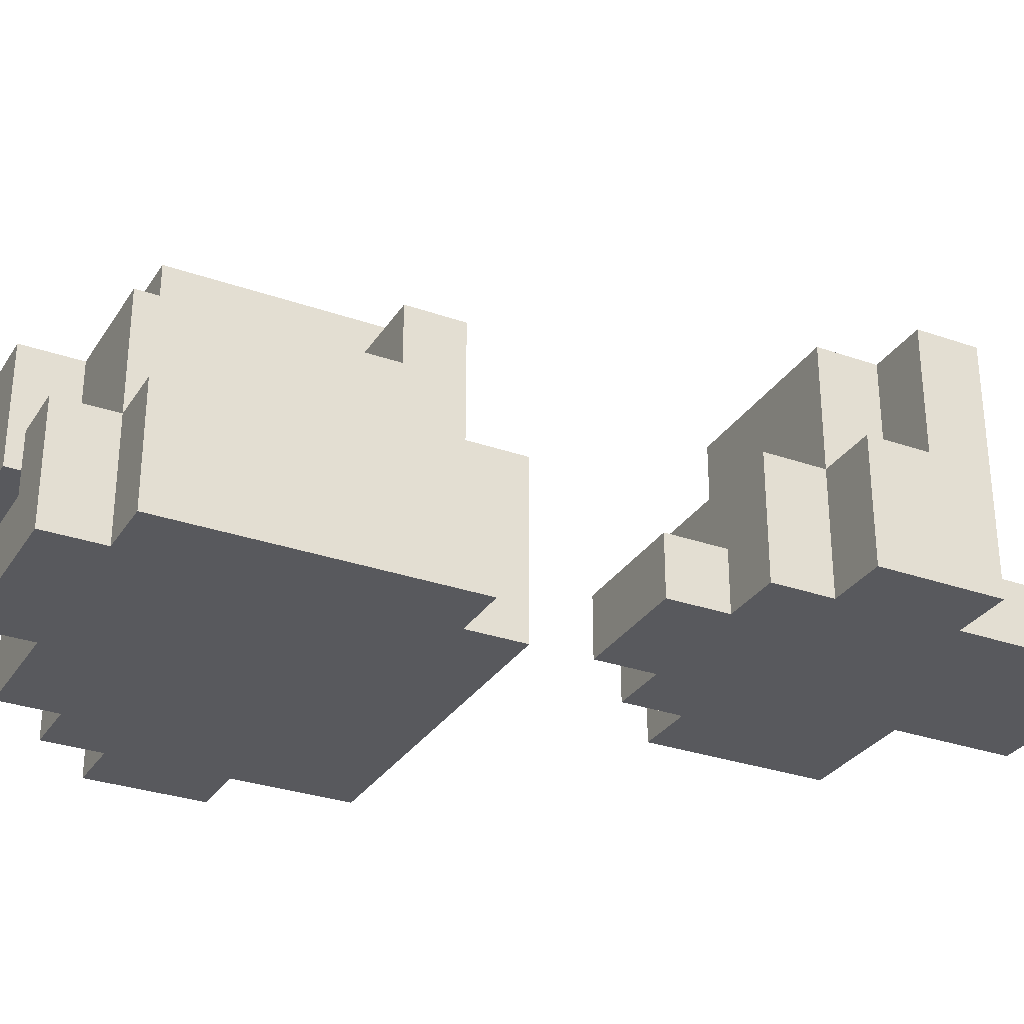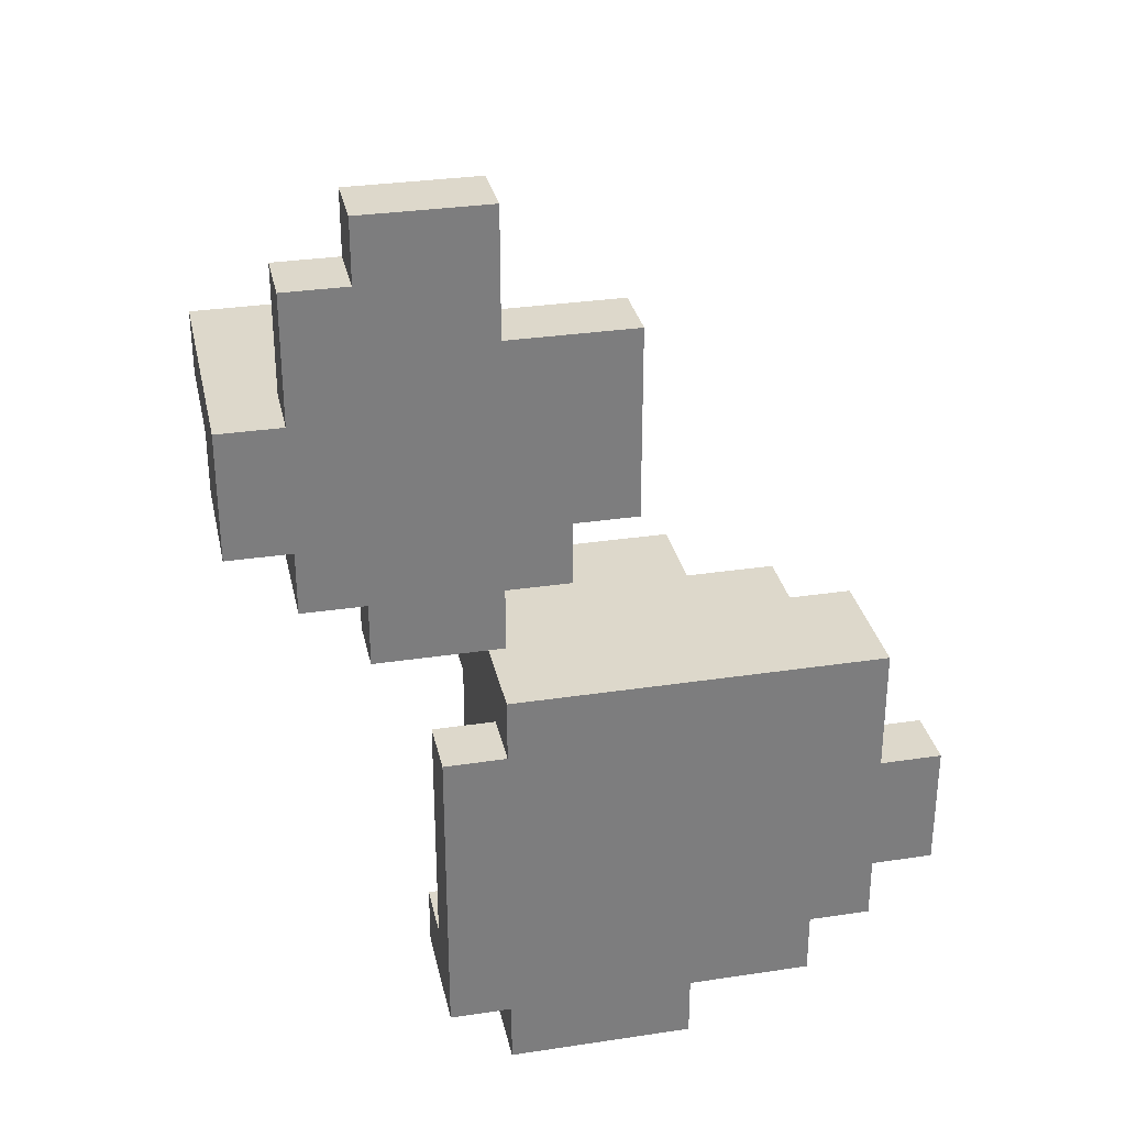
<metadata>
{"format":"obj","ext":"obj","renderer":"f3d","projection":"perspective","resolution":1024,"background":"white","views":[{"elev":-30.2,"azim":-117.0,"up":"+Y"},{"elev":31.2,"azim":-12.1,"up":"+Z"}]}
</metadata>
<code>
o
v 10.9 0 10
v 10.9 0 9.8
v 10.9 0.1 10
v 10.9 0.1 9.8
v 10.9 0.2 9.9
v 10.9 0.2 9.8
v 10.9 0.3 10
v 10.9 0.3 9.9
v 10.9 0.4 10
v 10.9 0.4 9.9
v 11 0 10.2
v 11 0 10
v 11 0 9.8
v 11 0 9.7
v 11 0.1 10.2
v 11 0.1 10
v 11 0.1 9.8
v 11 0.1 9.7
v 11 0.2 9.9
v 11 0.2 9.8
v 11 0.2 9.7
v 11 0.3 9.9
v 11 0.3 9.8
v 11 0.4 9.9
v 11 0.4 9.8
v 11.1 0 10.3
v 11.1 0 10.2
v 11.1 0 9.7
v 11.1 0 9.6
v 11.1 0.1 10.3
v 11.1 0.1 10.2
v 11.1 0.1 10.1
v 11.1 0.1 10
v 11.1 0.1 9.7
v 11.1 0.1 9.6
v 11.1 0.2 10.1
v 11.1 0.2 10
v 11.2 0 9.4
v 11.2 0 8.9
v 11.2 0.1 9.4
v 11.2 0.1 9
v 11.2 0.1 8.9
v 11.2 0.2 9
v 11.2 0.2 8.9
v 11.3 0 9.5
v 11.3 0 9.4
v 11.3 0 8.9
v 11.3 0 8.8
v 11.3 0.1 9.4
v 11.3 0.1 9.3
v 11.3 0.1 9
v 11.3 0.1 8.9
v 11.3 0.2 9.4
v 11.3 0.2 9.3
v 11.3 0.2 9
v 11.3 0.2 8.9
v 11.3 0.2 8.8
v 11.3 0.3 9.5
v 11.3 0.3 9.4
v 11.3 0.3 9.3
v 11.3 0.3 8.9
v 11.3 0.4 9.4
v 11.3 0.4 9.3
v 11.3 0.4 8.9
v 11.3 0.5 9.4
v 11.3 0.5 9.3
v 11.5 0.2 8.9
v 11.5 0.2 8.8
v 11.5 0.3 8.9
v 11.5 0.3 8.8
v 11.5 0.4 9.3
v 11.5 0.4 9.2
v 11.5 0.4 9
v 11.5 0.4 8.9
v 11.5 0.4 8.8
v 11.5 0.5 9.4
v 11.5 0.5 9.3
v 11.5 0.5 9
v 11.5 0.6 9.4
v 11.5 0.6 9
v 11.8 0.4 9.2
v 11.8 0.4 9.1
v 11.8 0.5 9.2
v 11.8 0.5 9.1
v 11.3 0 10.3
v 11.3 0 10.1
v 11.3 0 9.7
v 11.3 0 9.6
v 11.3 0.1 10.3
v 11.3 0.1 10.1
v 11.3 0.1 10
v 11.3 0.1 9.8
v 11.3 0.1 9.7
v 11.3 0.1 9.6
v 11.3 0.2 10.1
v 11.3 0.2 10
v 11.3 0.2 9.8
v 11.3 0.2 9.7
v 11.3 0.3 10
v 11.3 0.3 9.8
v 11.3 0.4 10
v 11.3 0.4 9.8
v 11.4 0 9.8
v 11.4 0 9.7
v 11.4 0.1 9.9
v 11.4 0.1 9.8
v 11.4 0.1 9.7
v 11.4 0.1 8.9
v 11.4 0.1 8.8
v 11.4 0.2 9.9
v 11.4 0.2 9.8
v 11.4 0.2 8.9
v 11.4 0.2 8.8
v 11.5 0 10.1
v 11.5 0 9.8
v 11.5 0.1 10.1
v 11.5 0.1 10
v 11.5 0.1 9.9
v 11.5 0.1 9.8
v 11.5 0.2 10
v 11.5 0.2 9.9
v 11.6 0 8.9
v 11.6 0 8.8
v 11.6 0.1 8.9
v 11.6 0.1 8.8
v 11.6 0.3 9
v 11.6 0.3 8.8
v 11.6 0.4 9.1
v 11.6 0.4 9
v 11.6 0.4 8.8
v 11.6 0.5 9.1
v 11.6 0.5 9
v 11.6 0.6 9.1
v 11.6 0.6 9
v 11.7 0.3 9.1
v 11.7 0.3 9
v 11.7 0.4 9.4
v 11.7 0.4 9.3
v 11.7 0.4 9.2
v 11.7 0.4 9.1
v 11.7 0.4 9
v 11.7 0.5 9.4
v 11.7 0.5 9.3
v 11.7 0.5 9.2
v 11.7 0.5 9.1
v 11.7 0.6 9.4
v 11.7 0.6 9.3
v 11.7 0.6 9.2
v 11.7 0.6 9.1
v 11.8 0 9
v 11.8 0 8.9
v 11.8 0.2 9.5
v 11.8 0.2 9.4
v 11.8 0.2 9.1
v 11.8 0.2 9
v 11.8 0.2 8.9
v 11.8 0.2 8.8
v 11.8 0.3 9.5
v 11.8 0.3 9.4
v 11.8 0.3 9.2
v 11.8 0.3 9.1
v 11.8 0.3 8.8
v 11.8 0.4 9.4
v 11.8 0.4 9.3
v 11.8 0.5 9.3
v 11.8 0.5 9.2
v 11.8 0.6 9.3
v 11.8 0.6 9.2
v 11.9 0 9.5
v 11.9 0 9.3
v 11.9 0 9.1
v 11.9 0 9
v 11.9 0.1 9.3
v 11.9 0.1 9.2
v 11.9 0.1 9.1
v 11.9 0.2 9.5
v 11.9 0.2 9.4
v 11.9 0.2 9.1
v 11.9 0.2 9
v 11.9 0.3 9.4
v 11.9 0.3 9.2
v 11.9 0.5 9.2
v 11.9 0.5 9.1
v 12 0 9.3
v 12 0 9.2
v 12 0 9.1
v 12 0.1 9.3
v 12 0.1 9.2
v 12 0.1 9.1
v 11.1 0 10.3
v 11.1 0.1 10.3
v 11.3 0 10.3
v 11.3 0.1 10.3
v 11 0 10.2
v 11 0.1 10.2
v 11.1 0 10.2
v 11.1 0.1 10.2
v 11.1 0.1 10.1
v 11.1 0.2 10.1
v 11.3 0 10.1
v 11.3 0.1 10.1
v 11.3 0.2 10.1
v 11.5 0 10.1
v 11.5 0.1 10.1
v 10.9 0 10
v 10.9 0.1 10
v 10.9 0.3 10
v 10.9 0.4 10
v 11 0 10
v 11 0.1 10
v 11.1 0.1 10
v 11.1 0.2 10
v 11.1 0.3 10
v 11.1 0.4 10
v 11.2 0.3 10
v 11.2 0.4 10
v 11.3 0.1 10
v 11.3 0.2 10
v 11.3 0.3 10
v 11.3 0.4 10
v 11.4 0.1 10
v 11.4 0.2 10
v 11.5 0.1 10
v 11.5 0.2 10
v 11.3 0 9.5
v 11.3 0.3 9.5
v 11.4 0.2 9.5
v 11.4 0.3 9.5
v 11.5 0.1 9.5
v 11.5 0.2 9.5
v 11.6 0 9.5
v 11.6 0.1 9.5
v 11.8 0.2 9.5
v 11.8 0.3 9.5
v 11.9 0 9.5
v 11.9 0.2 9.5
v 11.2 0 9.4
v 11.2 0.1 9.4
v 11.3 0 9.4
v 11.3 0.1 9.4
v 11.3 0.3 9.4
v 11.3 0.4 9.4
v 11.3 0.5 9.4
v 11.4 0.3 9.4
v 11.5 0.4 9.4
v 11.5 0.5 9.4
v 11.5 0.6 9.4
v 11.7 0.4 9.4
v 11.7 0.5 9.4
v 11.7 0.6 9.4
v 11.8 0.2 9.4
v 11.8 0.3 9.4
v 11.8 0.4 9.4
v 11.9 0.2 9.4
v 11.9 0.3 9.4
v 11.7 0.4 9.3
v 11.7 0.5 9.3
v 11.7 0.6 9.3
v 11.8 0.4 9.3
v 11.8 0.5 9.3
v 11.8 0.6 9.3
v 11.9 0 9.3
v 11.9 0.1 9.3
v 12 0 9.3
v 12 0.1 9.3
v 11.8 0.3 9.2
v 11.8 0.5 9.2
v 11.9 0.3 9.2
v 11.9 0.5 9.2
v 11.2 0.1 9
v 11.2 0.2 9
v 11.3 0.1 9
v 11.3 0.2 9
v 10.9 0.2 9.9
v 10.9 0.3 9.9
v 10.9 0.4 9.9
v 11 0.2 9.9
v 11 0.3 9.9
v 11 0.4 9.9
v 11.4 0.1 9.9
v 11.4 0.2 9.9
v 11.5 0.1 9.9
v 11.5 0.2 9.9
v 10.9 0 9.8
v 10.9 0.1 9.8
v 10.9 0.2 9.8
v 11 0 9.8
v 11 0.1 9.8
v 11 0.2 9.8
v 11 0.3 9.8
v 11 0.4 9.8
v 11.2 0.2 9.8
v 11.3 0.1 9.8
v 11.3 0.2 9.8
v 11.3 0.3 9.8
v 11.3 0.4 9.8
v 11.4 0 9.8
v 11.4 0.1 9.8
v 11.4 0.2 9.8
v 11.5 0 9.8
v 11.5 0.1 9.8
v 11 0 9.7
v 11 0.1 9.7
v 11 0.2 9.7
v 11.1 0 9.7
v 11.1 0.1 9.7
v 11.2 0.1 9.7
v 11.2 0.2 9.7
v 11.3 0 9.7
v 11.3 0.1 9.7
v 11.3 0.2 9.7
v 11.4 0 9.7
v 11.4 0.1 9.7
v 11.1 0 9.6
v 11.1 0.1 9.6
v 11.3 0 9.6
v 11.3 0.1 9.6
v 11.3 0.4 9.3
v 11.3 0.5 9.3
v 11.4 0.4 9.3
v 11.5 0.4 9.3
v 11.5 0.5 9.3
v 11.7 0.4 9.2
v 11.7 0.5 9.2
v 11.7 0.6 9.2
v 11.8 0.4 9.2
v 11.8 0.5 9.2
v 11.8 0.6 9.2
v 11.6 0.4 9.1
v 11.6 0.5 9.1
v 11.6 0.6 9.1
v 11.7 0.3 9.1
v 11.7 0.4 9.1
v 11.7 0.5 9.1
v 11.7 0.6 9.1
v 11.8 0.2 9.1
v 11.8 0.3 9.1
v 11.8 0.4 9.1
v 11.8 0.5 9.1
v 11.9 0 9.1
v 11.9 0.1 9.1
v 11.9 0.2 9.1
v 11.9 0.5 9.1
v 12 0 9.1
v 12 0.1 9.1
v 11.5 0.4 9
v 11.5 0.5 9
v 11.5 0.6 9
v 11.6 0.3 9
v 11.6 0.4 9
v 11.6 0.5 9
v 11.6 0.6 9
v 11.7 0.3 9
v 11.7 0.4 9
v 11.8 0 9
v 11.8 0.2 9
v 11.9 0 9
v 11.9 0.2 9
v 11.2 0 8.9
v 11.2 0.1 8.9
v 11.2 0.2 8.9
v 11.3 0 8.9
v 11.3 0.1 8.9
v 11.3 0.2 8.9
v 11.3 0.3 8.9
v 11.3 0.4 8.9
v 11.4 0.1 8.9
v 11.4 0.2 8.9
v 11.5 0.2 8.9
v 11.5 0.3 8.9
v 11.5 0.4 8.9
v 11.6 0 8.9
v 11.6 0.1 8.9
v 11.6 0.2 8.9
v 11.8 0 8.9
v 11.8 0.2 8.9
v 11.3 0 8.8
v 11.3 0.2 8.8
v 11.4 0.1 8.8
v 11.4 0.2 8.8
v 11.5 0.2 8.8
v 11.5 0.3 8.8
v 11.5 0.4 8.8
v 11.6 0 8.8
v 11.6 0.1 8.8
v 11.6 0.2 8.8
v 11.6 0.3 8.8
v 11.6 0.4 8.8
v 11.8 0.2 8.8
v 11.8 0.3 8.8
v 11.1 0 10.3
v 11.3 0 10.3
v 11 0 10.2
v 11.1 0 10.2
v 11.1 0 10.1
v 11.3 0 10.1
v 11.5 0 10.1
v 10.9 0 10
v 11 0 10
v 11.1 0 10
v 11.3 0 10
v 10.9 0 9.8
v 11 0 9.8
v 11.4 0 9.8
v 11.5 0 9.8
v 11 0 9.7
v 11.1 0 9.7
v 11.3 0 9.7
v 11.4 0 9.7
v 11.1 0 9.6
v 11.3 0 9.6
v 11.3 0 9.5
v 11.6 0 9.5
v 11.9 0 9.5
v 11.2 0 9.4
v 11.3 0 9.4
v 11.6 0 9.4
v 11.9 0 9.3
v 12 0 9.3
v 11.9 0 9.2
v 12 0 9.2
v 11.8 0 9.1
v 11.9 0 9.1
v 12 0 9.1
v 11.6 0 9
v 11.8 0 9
v 11.9 0 9
v 11.2 0 8.9
v 11.3 0 8.9
v 11.6 0 8.9
v 11.8 0 8.9
v 11.3 0 8.8
v 11.6 0 8.8
v 11.5 0.2 8.9
v 11.6 0.2 8.9
v 11.8 0.2 8.9
v 11.5 0.2 8.8
v 11.6 0.2 8.8
v 11.8 0.2 8.8
v 11.1 0.1 10.3
v 11.3 0.1 10.3
v 11 0.1 10.2
v 11.1 0.1 10.2
v 11.1 0.1 10.1
v 11.3 0.1 10.1
v 11.5 0.1 10.1
v 11 0.1 10
v 11.1 0.1 10
v 11.3 0.1 10
v 11.4 0.1 10
v 11.5 0.1 10
v 11.4 0.1 9.9
v 11.5 0.1 9.9
v 11.3 0.1 9.8
v 11.4 0.1 9.8
v 11.5 0.1 9.8
v 11.1 0.1 9.7
v 11.2 0.1 9.7
v 11.3 0.1 9.7
v 11.4 0.1 9.7
v 11.1 0.1 9.6
v 11.3 0.1 9.6
v 11.2 0.1 9.4
v 11.3 0.1 9.4
v 11.3 0.1 9.3
v 11.9 0.1 9.3
v 12 0.1 9.3
v 11.9 0.1 9.2
v 12 0.1 9.2
v 11.9 0.1 9.1
v 12 0.1 9.1
v 11.2 0.1 9
v 11.3 0.1 9
v 11.4 0.1 8.9
v 11.6 0.1 8.9
v 11.4 0.1 8.8
v 11.6 0.1 8.8
v 11.1 0.2 10.1
v 11.3 0.2 10.1
v 11.1 0.2 10
v 11.3 0.2 10
v 11.4 0.2 10
v 11.5 0.2 10
v 10.9 0.2 9.9
v 11 0.2 9.9
v 11.4 0.2 9.9
v 11.5 0.2 9.9
v 10.9 0.2 9.8
v 11 0.2 9.8
v 11.2 0.2 9.8
v 11.3 0.2 9.8
v 11.4 0.2 9.8
v 11 0.2 9.7
v 11.2 0.2 9.7
v 11.3 0.2 9.7
v 11.8 0.2 9.5
v 11.9 0.2 9.5
v 11.8 0.2 9.4
v 11.9 0.2 9.4
v 11.8 0.2 9.1
v 11.9 0.2 9.1
v 11.2 0.2 9
v 11.3 0.2 9
v 11.8 0.2 9
v 11.9 0.2 9
v 11.2 0.2 8.9
v 11.3 0.2 8.9
v 11.4 0.2 8.9
v 11.3 0.2 8.8
v 11.4 0.2 8.8
v 11.3 0.3 9.5
v 11.4 0.3 9.5
v 11.8 0.3 9.5
v 11.3 0.3 9.4
v 11.4 0.3 9.4
v 11.8 0.3 9.4
v 11.9 0.3 9.4
v 11.8 0.3 9.2
v 11.9 0.3 9.2
v 11.7 0.3 9.1
v 11.8 0.3 9.1
v 11.6 0.3 9
v 11.7 0.3 9
v 11.6 0.3 8.8
v 11.8 0.3 8.8
v 10.9 0.4 10
v 11.1 0.4 10
v 11.2 0.4 10
v 11.3 0.4 10
v 10.9 0.4 9.9
v 11 0.4 9.9
v 11.1 0.4 9.9
v 11.2 0.4 9.9
v 11 0.4 9.8
v 11.3 0.4 9.8
v 11.7 0.4 9.4
v 11.8 0.4 9.4
v 11.3 0.4 9.3
v 11.4 0.4 9.3
v 11.5 0.4 9.3
v 11.7 0.4 9.3
v 11.8 0.4 9.3
v 11.4 0.4 9.2
v 11.5 0.4 9.2
v 11.7 0.4 9.2
v 11.8 0.4 9.2
v 11.6 0.4 9.1
v 11.7 0.4 9.1
v 11.8 0.4 9.1
v 11.5 0.4 9
v 11.6 0.4 9
v 11.7 0.4 9
v 11.3 0.4 8.9
v 11.5 0.4 8.9
v 11.5 0.4 8.8
v 11.6 0.4 8.8
v 11.3 0.5 9.4
v 11.5 0.5 9.4
v 11.3 0.5 9.3
v 11.5 0.5 9.3
v 11.8 0.5 9.2
v 11.9 0.5 9.2
v 11.8 0.5 9.1
v 11.9 0.5 9.1
v 11.5 0.6 9.4
v 11.7 0.6 9.4
v 11.7 0.6 9.3
v 11.8 0.6 9.3
v 11.7 0.6 9.2
v 11.8 0.6 9.2
v 11.6 0.6 9.1
v 11.7 0.6 9.1
v 11.5 0.6 9
v 11.6 0.6 9
f 3 2 1
f 4 2 3
f 5 4 3
f 6 4 5
f 7 5 3
f 8 5 7
f 9 8 7
f 10 8 9
f 15 12 11
f 16 12 15
f 17 14 13
f 18 14 17
f 20 18 17
f 21 18 20
f 22 20 19
f 23 20 22
f 24 23 22
f 25 23 24
f 30 27 26
f 31 27 30
f 34 29 28
f 35 29 34
f 36 33 32
f 37 33 36
f 40 39 38
f 41 39 40
f 42 39 41
f 43 42 41
f 44 42 43
f 49 46 45
f 52 48 47
f 53 49 45
f 53 50 49
f 54 51 50
f 54 50 53
f 55 51 54
f 56 48 52
f 57 48 56
f 58 53 45
f 59 55 54
f 59 53 58
f 59 54 53
f 59 56 55
f 60 56 59
f 61 56 60
f 62 60 59
f 63 61 60
f 63 60 62
f 64 61 63
f 65 63 62
f 66 63 65
f 69 68 67
f 70 68 69
f 74 70 69
f 75 70 74
f 77 73 72
f 77 72 71
f 78 73 77
f 79 77 76
f 79 78 77
f 80 78 79
f 83 82 81
f 84 82 83
f 85 86 89
f 89 86 90
f 87 88 93
f 93 88 94
f 90 91 95
f 95 91 96
f 92 93 97
f 97 93 98
f 96 97 99
f 99 97 100
f 99 100 101
f 101 100 102
f 103 104 106
f 106 104 107
f 105 106 110
f 110 106 111
f 108 109 112
f 112 109 113
f 114 115 116
f 116 115 117
f 117 115 118
f 118 115 119
f 117 118 120
f 120 118 121
f 122 123 124
f 124 123 125
f 126 127 129
f 129 127 130
f 128 129 131
f 131 129 132
f 131 132 133
f 133 132 134
f 135 136 140
f 140 136 141
f 137 138 142
f 142 138 143
f 139 140 144
f 144 140 145
f 142 143 146
f 146 143 147
f 144 145 148
f 148 145 149
f 150 151 155
f 155 151 156
f 152 153 158
f 158 153 159
f 156 157 161
f 154 155 161
f 155 156 161
f 161 157 162
f 159 160 163
f 163 160 164
f 164 160 165
f 165 160 166
f 165 166 167
f 167 166 168
f 169 170 173
f 171 172 175
f 173 174 176
f 174 175 176
f 169 173 176
f 176 175 177
f 175 172 178
f 177 175 178
f 178 172 179
f 177 178 180
f 180 178 181
f 181 178 182
f 182 178 183
f 184 185 187
f 185 186 188
f 187 185 188
f 188 186 189
f 192 191 190
f 193 191 192
f 196 195 194
f 197 195 196
f 201 199 198
f 202 199 201
f 203 201 200
f 204 201 203
f 209 206 205
f 210 207 206
f 210 206 209
f 211 207 210
f 212 207 211
f 213 208 207
f 213 207 212
f 214 208 213
f 215 213 212
f 215 214 213
f 216 214 215
f 218 215 212
f 219 216 215
f 219 215 218
f 220 216 219
f 221 218 217
f 222 218 221
f 223 222 221
f 224 222 223
f 227 226 225
f 228 226 227
f 229 227 225
f 230 228 227
f 230 227 229
f 231 229 225
f 232 230 229
f 232 229 231
f 233 228 230
f 233 230 232
f 233 232 231
f 234 228 233
f 235 233 231
f 236 233 235
f 239 238 237
f 240 238 239
f 244 242 241
f 245 243 242
f 245 242 244
f 246 243 245
f 248 245 244
f 248 246 245
f 249 247 246
f 249 246 248
f 250 247 249
f 252 248 244
f 253 248 252
f 254 252 251
f 255 252 254
f 259 257 256
f 260 258 257
f 260 257 259
f 261 258 260
f 264 263 262
f 265 263 264
f 268 267 266
f 269 267 268
f 272 271 270
f 273 271 272
f 274 275 277
f 275 276 278
f 277 275 278
f 278 276 279
f 280 281 282
f 282 281 283
f 284 285 287
f 285 286 288
f 287 285 288
f 288 286 289
f 289 290 292
f 292 290 294
f 290 291 295
f 294 290 295
f 295 291 296
f 293 294 298
f 298 294 299
f 297 298 300
f 300 298 301
f 302 303 305
f 303 304 306
f 305 303 306
f 306 304 307
f 307 304 308
f 307 308 310
f 310 308 311
f 309 310 312
f 312 310 313
f 314 315 316
f 316 315 317
f 318 319 320
f 320 319 321
f 321 319 322
f 323 324 326
f 324 325 327
f 326 324 327
f 327 325 328
f 329 330 333
f 330 331 334
f 333 330 334
f 334 331 335
f 332 333 337
f 337 333 338
f 336 337 342
f 337 338 342
f 338 339 342
f 342 339 343
f 340 341 344
f 344 341 345
f 346 347 350
f 347 348 351
f 350 347 351
f 351 348 352
f 349 350 353
f 353 350 354
f 355 356 357
f 357 356 358
f 359 360 362
f 360 361 363
f 362 360 363
f 363 361 364
f 364 365 368
f 368 365 369
f 367 368 369
f 365 366 370
f 369 365 370
f 370 366 371
f 367 369 373
f 373 369 374
f 372 373 375
f 373 374 375
f 375 374 376
f 377 378 379
f 379 378 380
f 377 379 384
f 384 379 385
f 381 382 386
f 382 383 387
f 386 382 387
f 387 383 388
f 386 387 389
f 389 387 390
f 394 392 391
f 395 392 394
f 395 394 393
f 396 392 395
f 399 395 393
f 400 396 395
f 400 395 399
f 401 397 396
f 401 396 400
f 402 400 399
f 402 399 398
f 402 401 400
f 403 401 402
f 404 397 401
f 404 401 403
f 405 397 404
f 406 404 403
f 407 404 406
f 408 404 407
f 409 404 408
f 410 408 407
f 411 408 410
f 416 413 412
f 417 414 413
f 417 413 416
f 418 417 416
f 418 414 417
f 420 418 416
f 420 419 418
f 421 419 420
f 422 420 416
f 423 421 420
f 423 420 422
f 424 421 423
f 425 422 416
f 426 423 422
f 426 422 425
f 427 423 426
f 428 416 415
f 429 425 416
f 429 416 428
f 430 426 425
f 430 425 429
f 431 426 430
f 432 430 429
f 433 430 432
f 437 435 434
f 438 436 435
f 438 435 437
f 439 436 438
f 440 441 443
f 443 441 444
f 442 443 444
f 444 441 445
f 442 444 447
f 447 444 448
f 445 446 449
f 449 446 450
f 450 446 451
f 452 453 455
f 455 453 456
f 454 455 459
f 459 455 460
f 457 458 461
f 458 459 461
f 461 459 462
f 463 464 465
f 466 467 468
f 468 467 469
f 468 469 470
f 470 469 471
f 463 465 472
f 472 465 473
f 474 475 476
f 476 475 477
f 478 479 480
f 480 479 481
f 482 483 486
f 481 482 486
f 486 483 487
f 484 485 488
f 488 485 489
f 481 486 491
f 491 486 492
f 489 490 493
f 490 491 494
f 493 490 494
f 494 491 495
f 496 497 498
f 498 497 499
f 500 501 504
f 504 501 505
f 502 503 506
f 506 503 507
f 507 508 509
f 509 508 510
f 511 512 514
f 512 513 515
f 514 512 515
f 515 513 516
f 516 517 518
f 518 517 519
f 520 521 523
f 522 523 524
f 523 521 525
f 524 523 525
f 526 527 530
f 530 527 531
f 527 528 532
f 531 527 532
f 528 529 533
f 532 528 533
f 531 532 534
f 532 533 534
f 533 529 535
f 534 533 535
f 536 537 541
f 541 537 542
f 539 540 543
f 538 539 543
f 543 540 544
f 545 546 548
f 548 546 549
f 543 544 550
f 547 548 551
f 551 548 552
f 538 543 553
f 543 550 553
f 550 551 553
f 553 551 554
f 554 551 555
f 555 551 556
f 557 558 559
f 559 558 560
f 561 562 563
f 563 562 564
f 565 566 567
f 565 567 569
f 567 568 569
f 569 568 570
f 565 569 571
f 571 569 572
f 565 571 573
f 573 571 574

</code>
